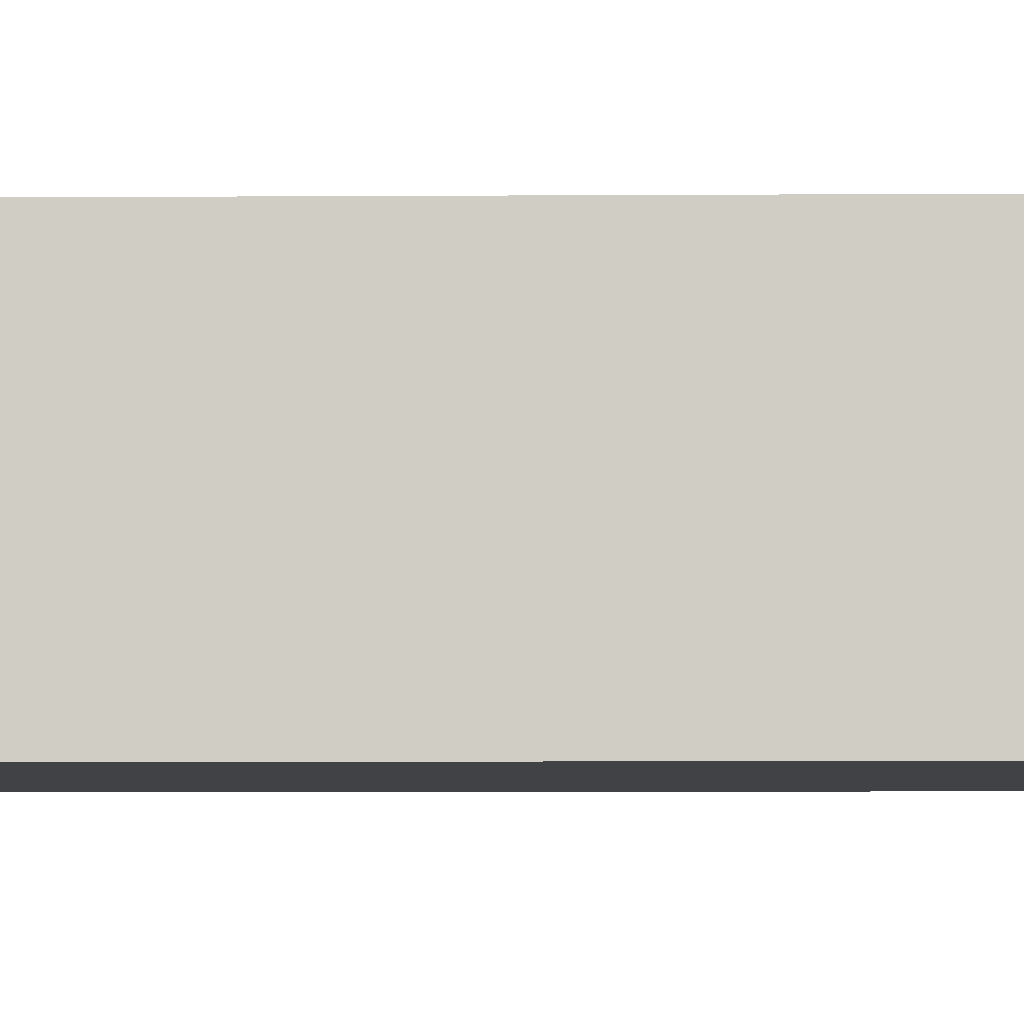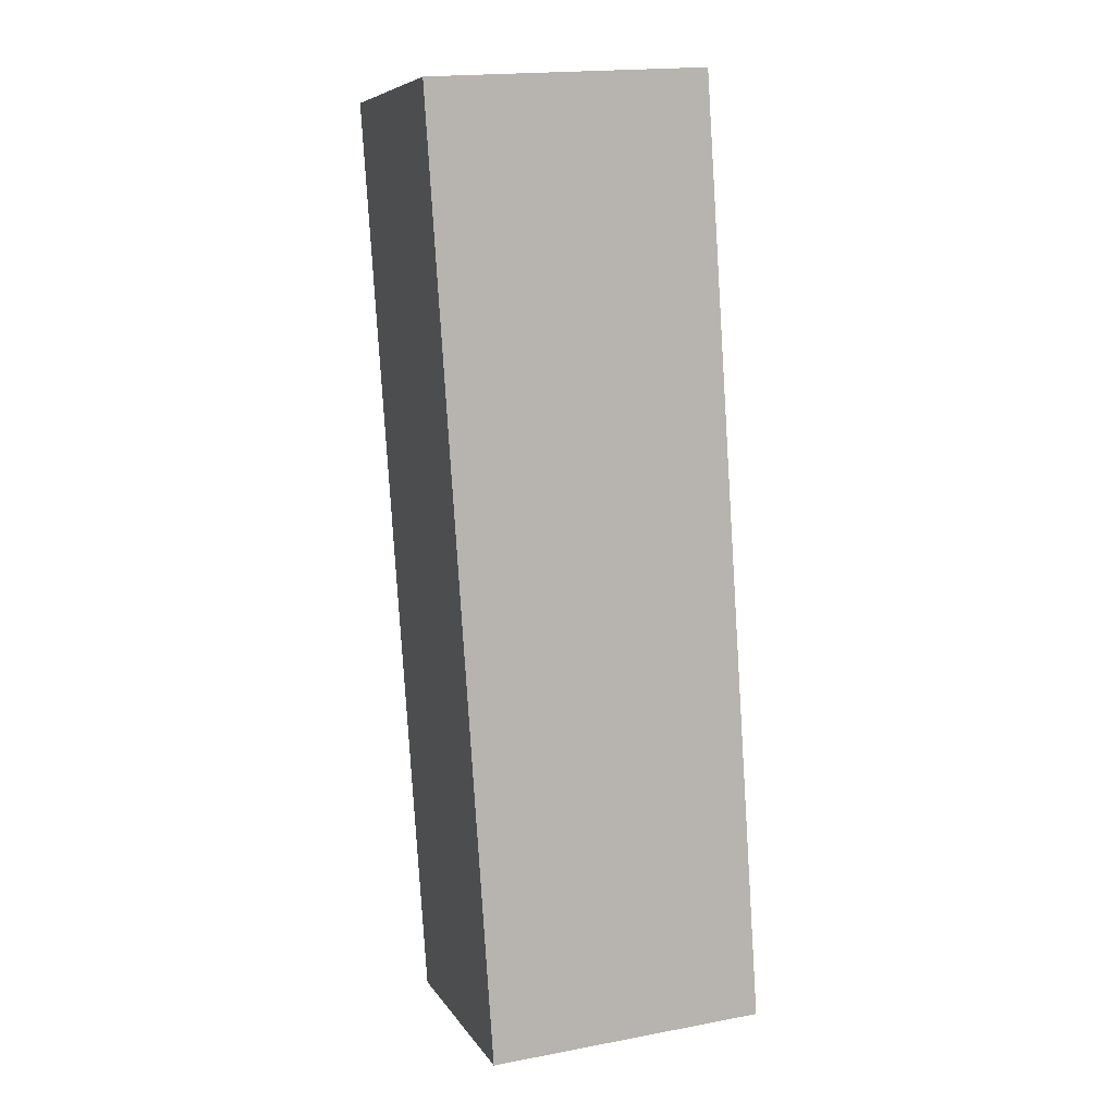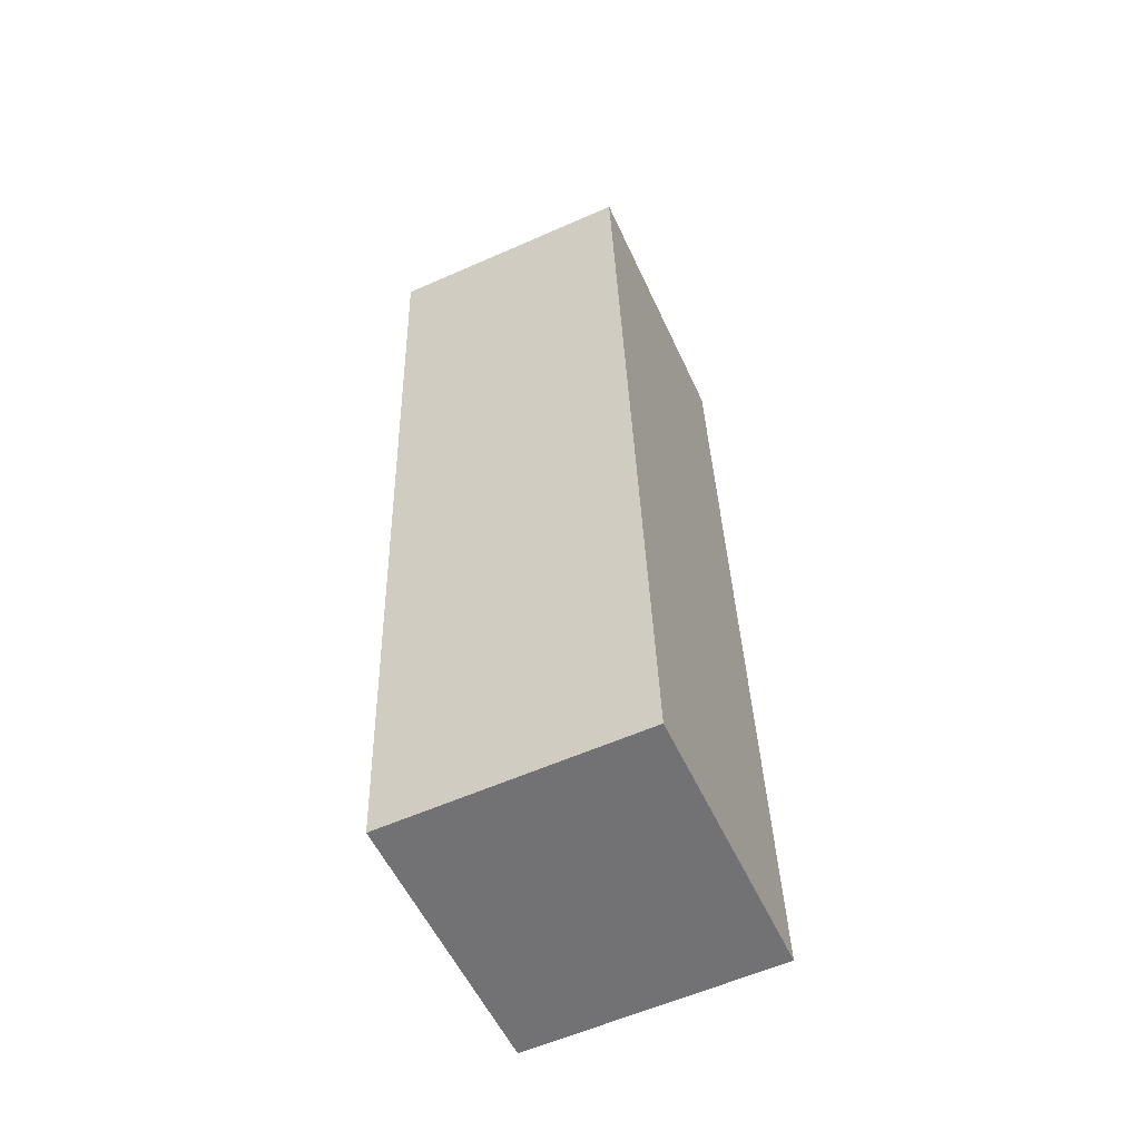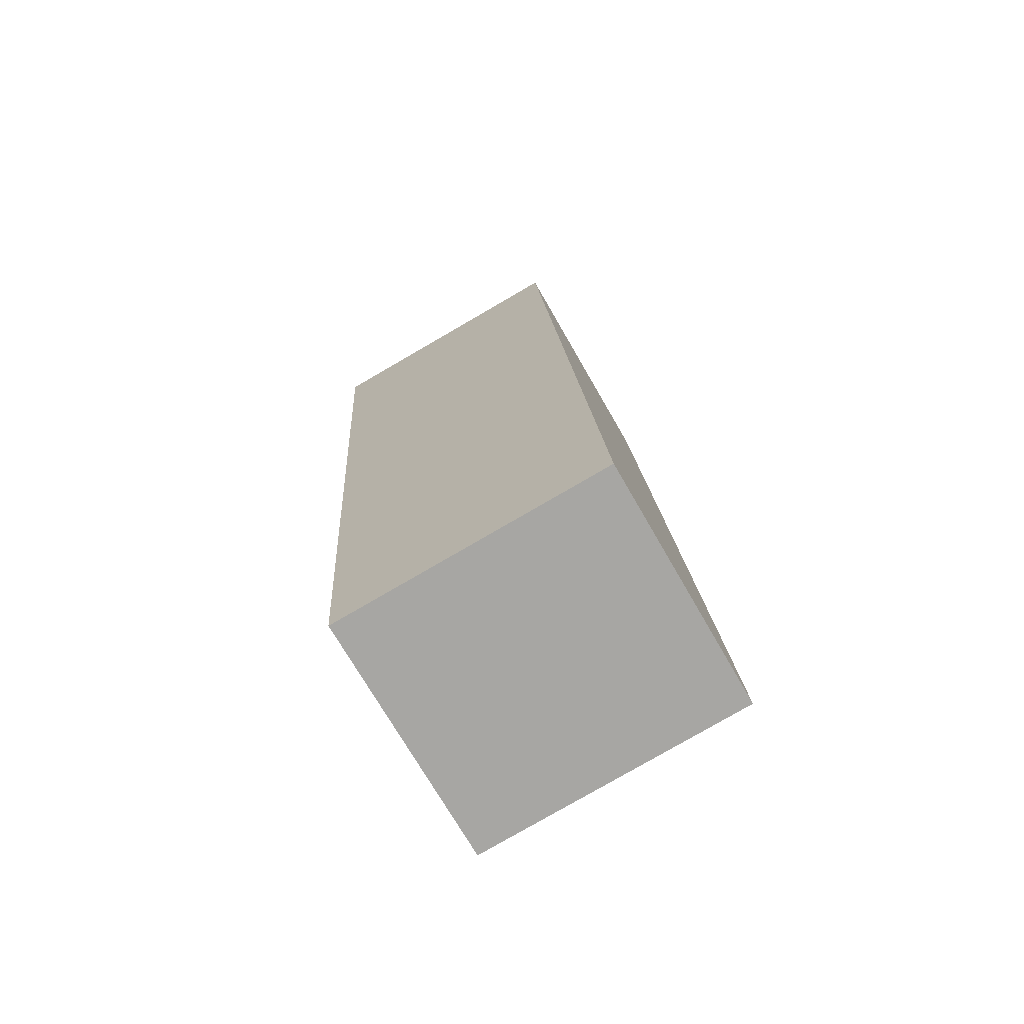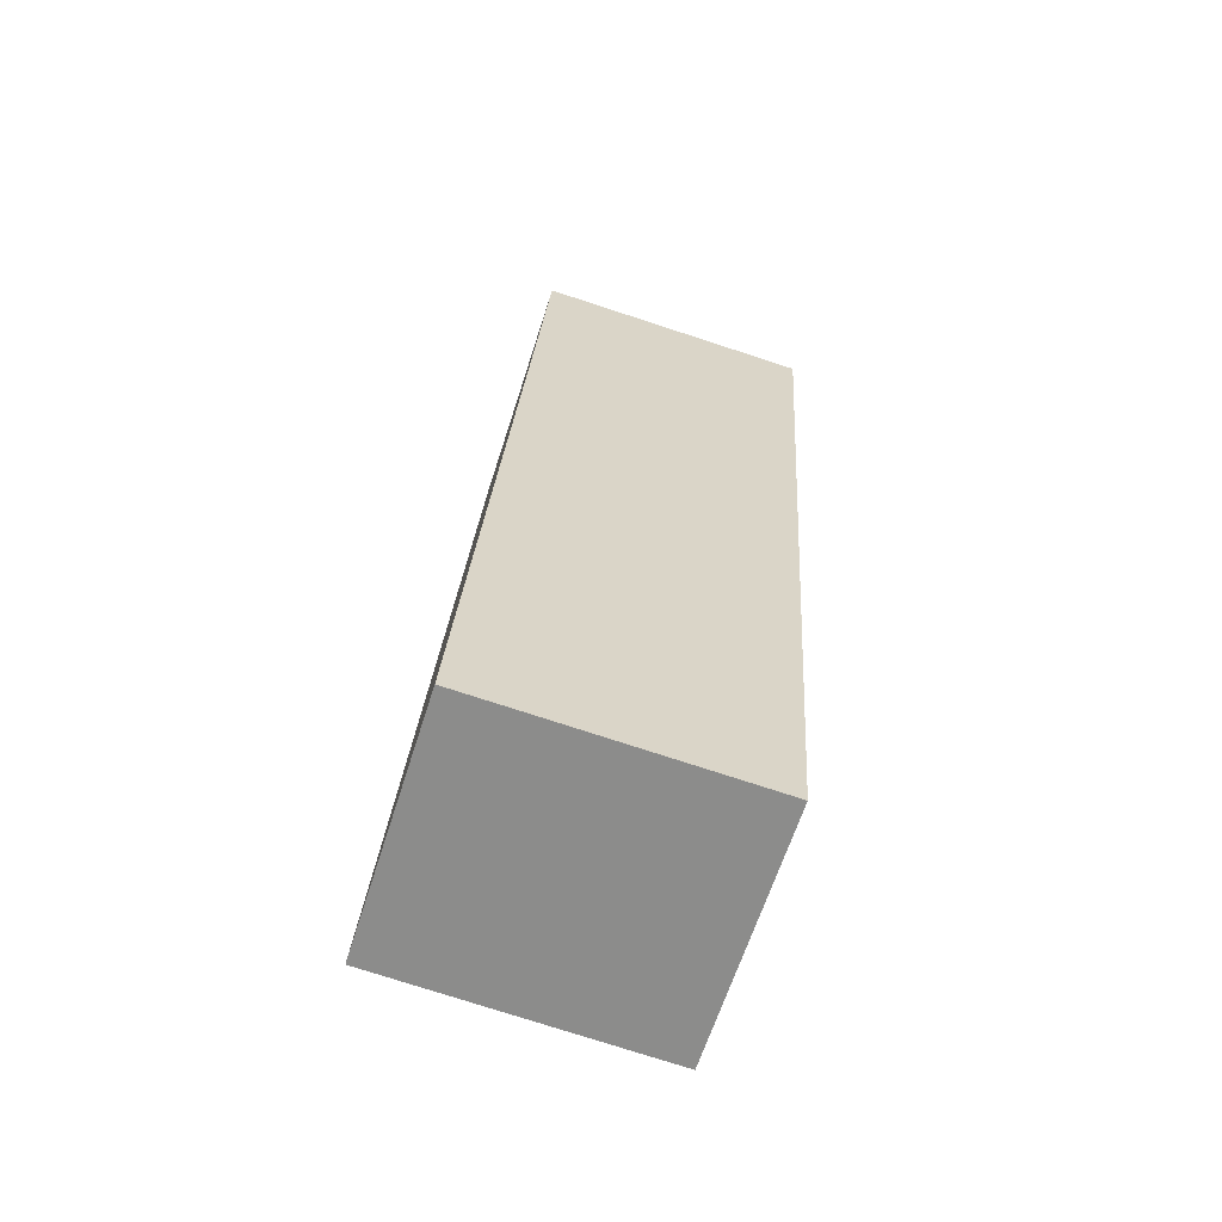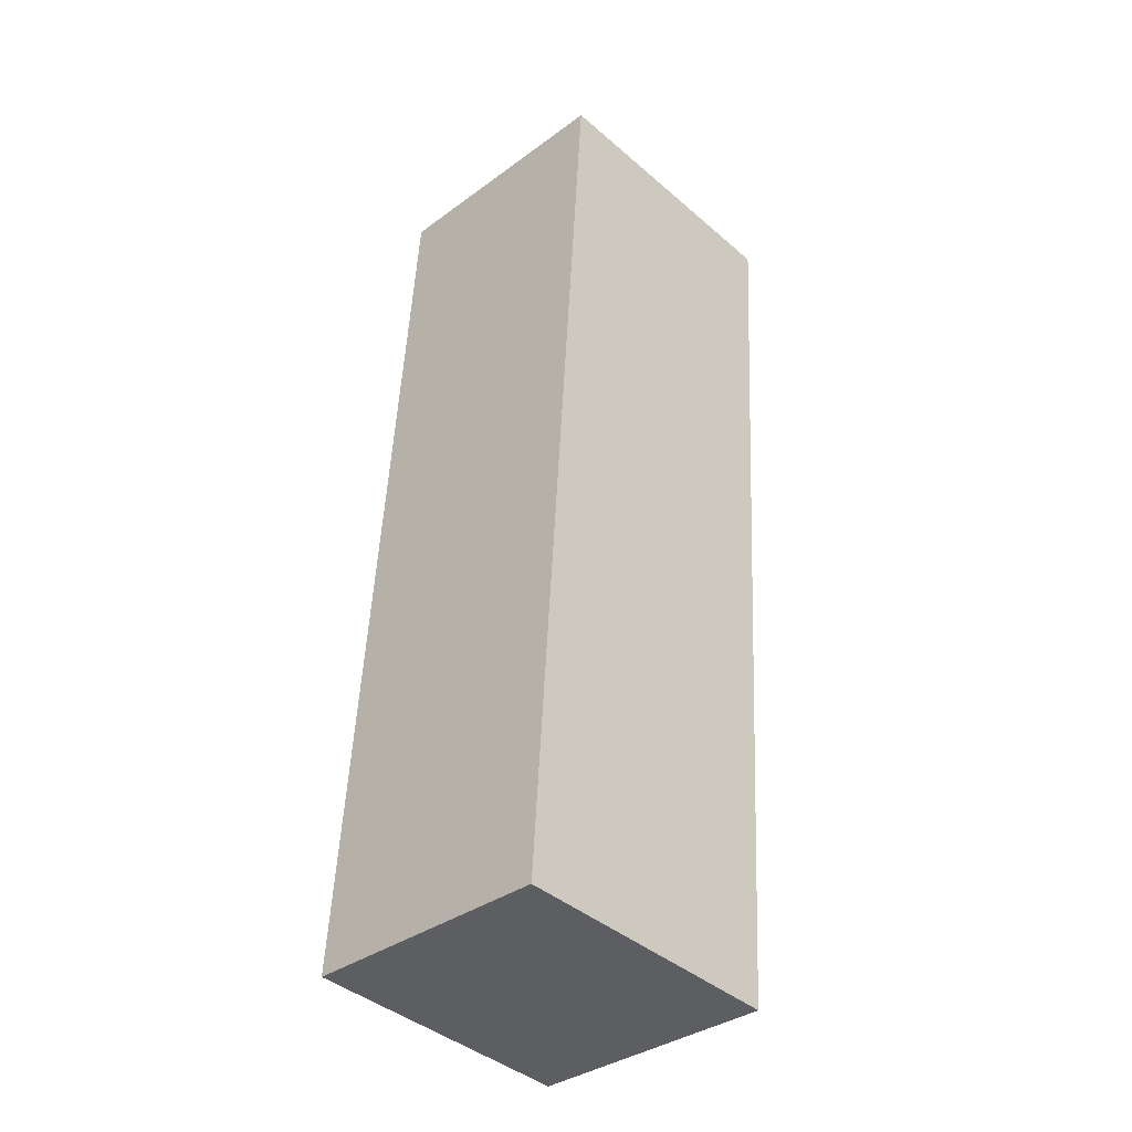
<metadata>
{"format":"obj","ext":"obj","renderer":"f3d","projection":"perspective","resolution":1024,"background":"white","views":[{"elev":-6.5,"azim":87.3,"up":"+Y"},{"elev":7.3,"azim":-18.5,"up":"+Z"},{"elev":-59.2,"azim":-65.6,"up":"+Z"},{"elev":-71.7,"azim":29.8,"up":"+Z"},{"elev":-63.4,"azim":162.4,"up":"+Z"},{"elev":-35.7,"azim":133.9,"up":"+Z"}]}
</metadata>
<code>
v  3.012 -1.232e-17 0.2013
v  0.6812 6.218e-16 -10.16
v  3.691 6.088e-16 -9.943
v  0 0 0
v  3.012 2.735 0.2012
v  0.6813 2.735 -10.16
v  5.808e-05 2.735 -8.667e-05
v  3.691 2.735 -9.943
g defaultobject
f 1 2 3
f 2 1 4
f 5 6 7
f 6 5 8
f 1 7 4
f 7 1 5
f 3 5 1
f 5 3 8
f 6 3 2
f 3 6 8
f 7 2 4
f 2 7 6

</code>
